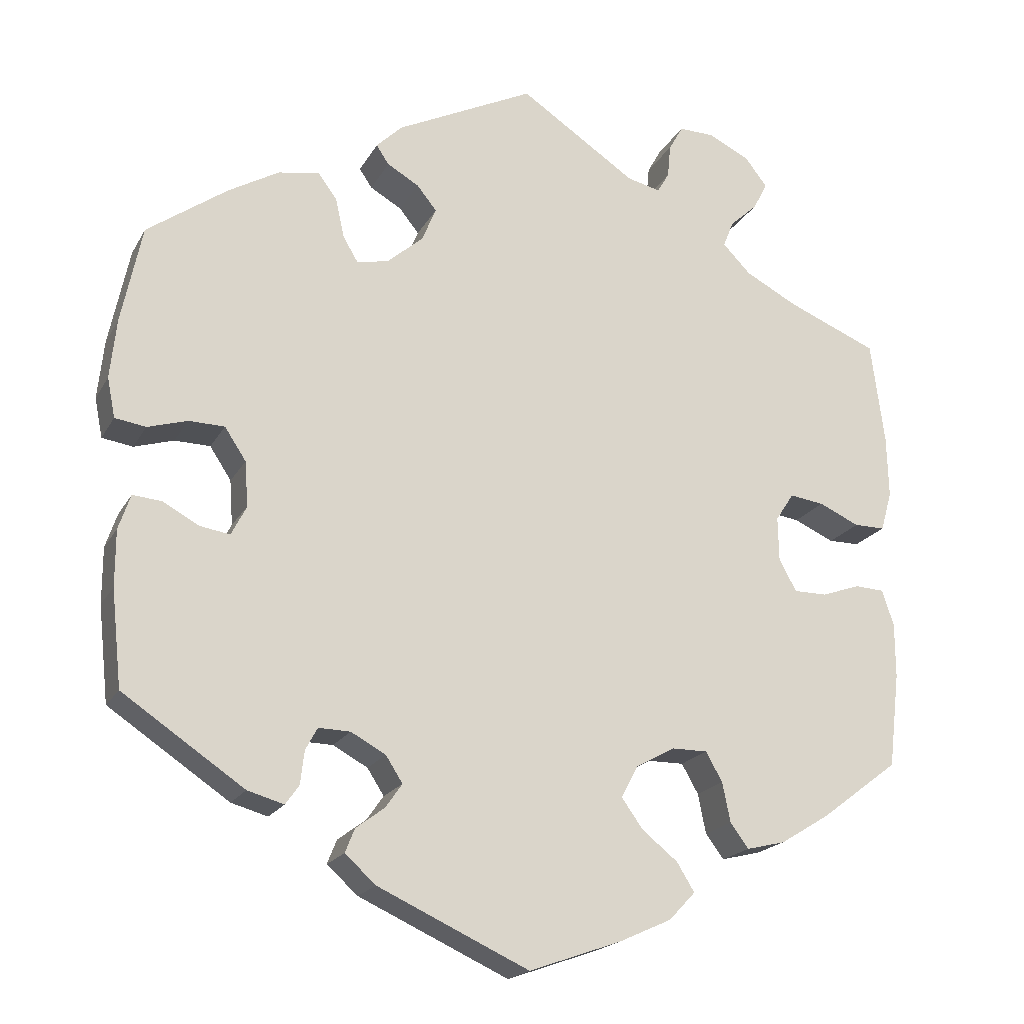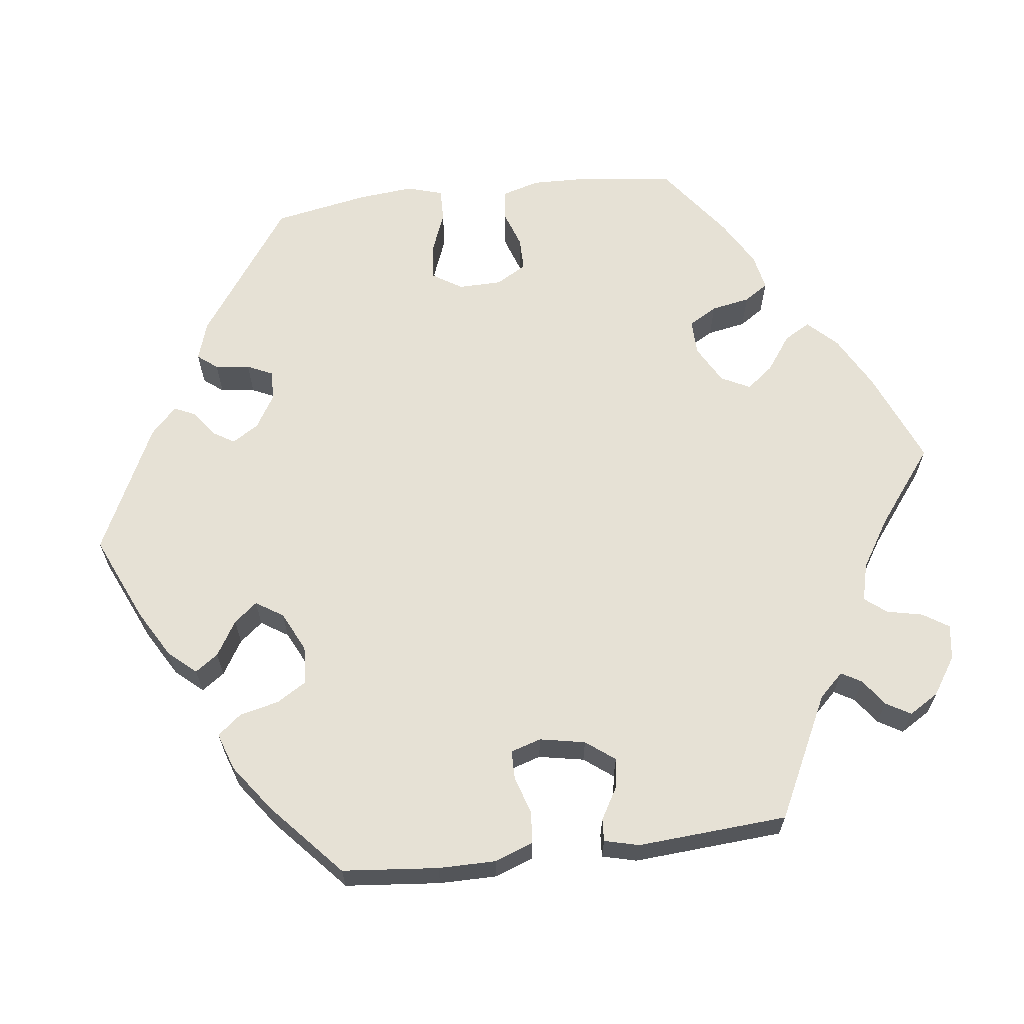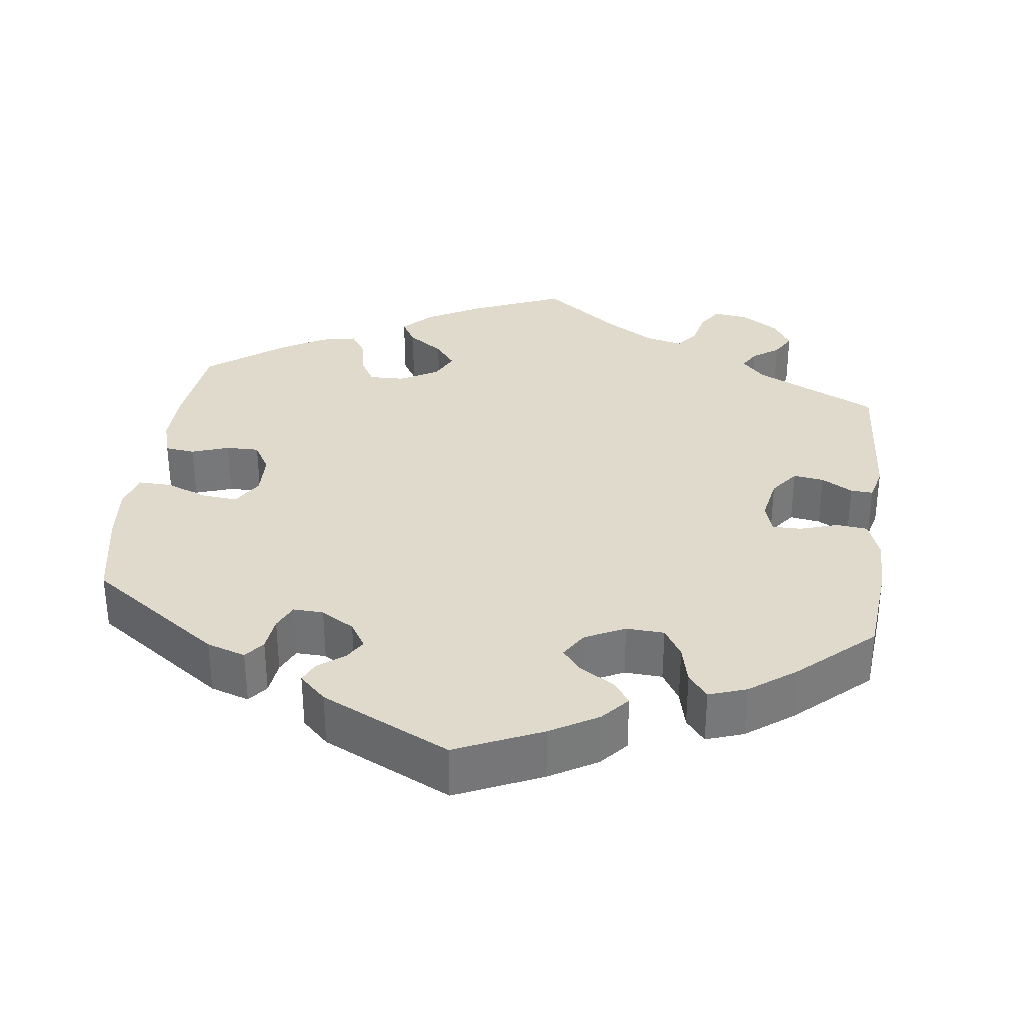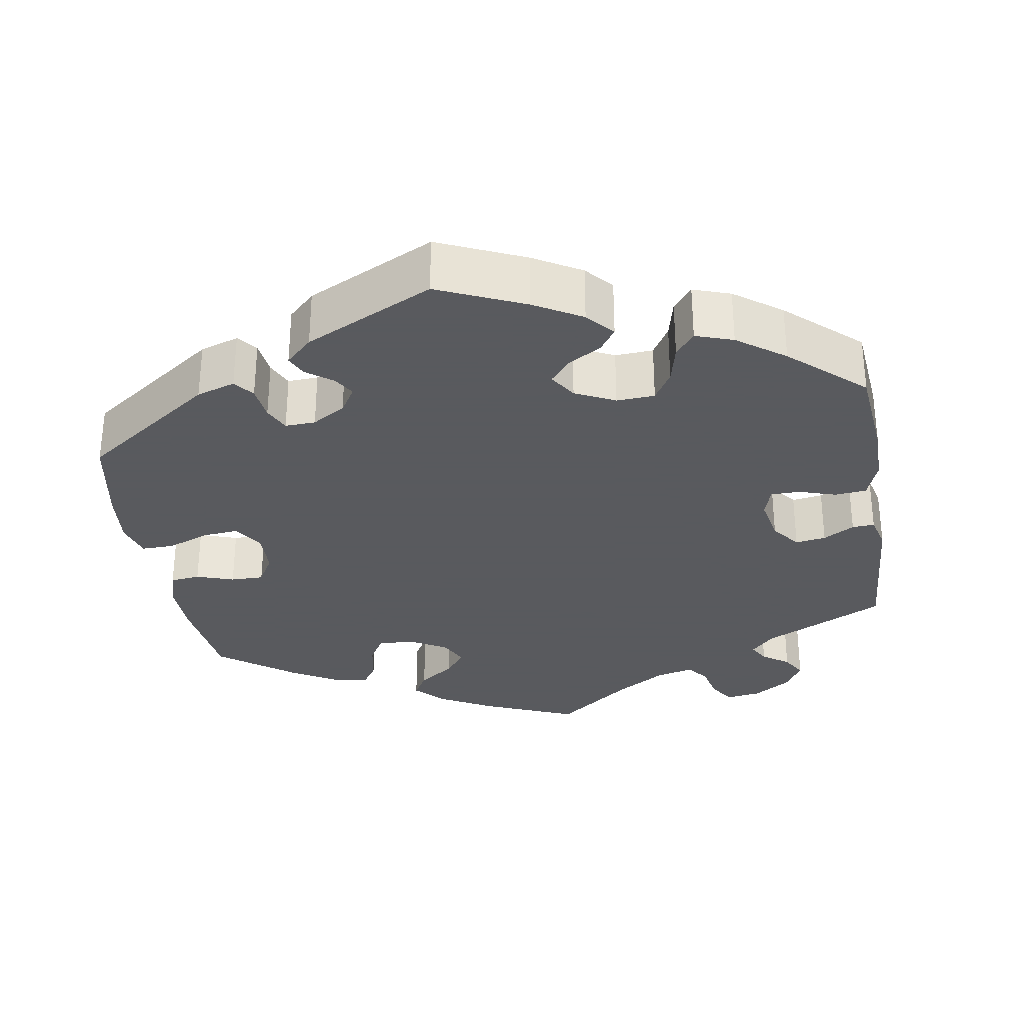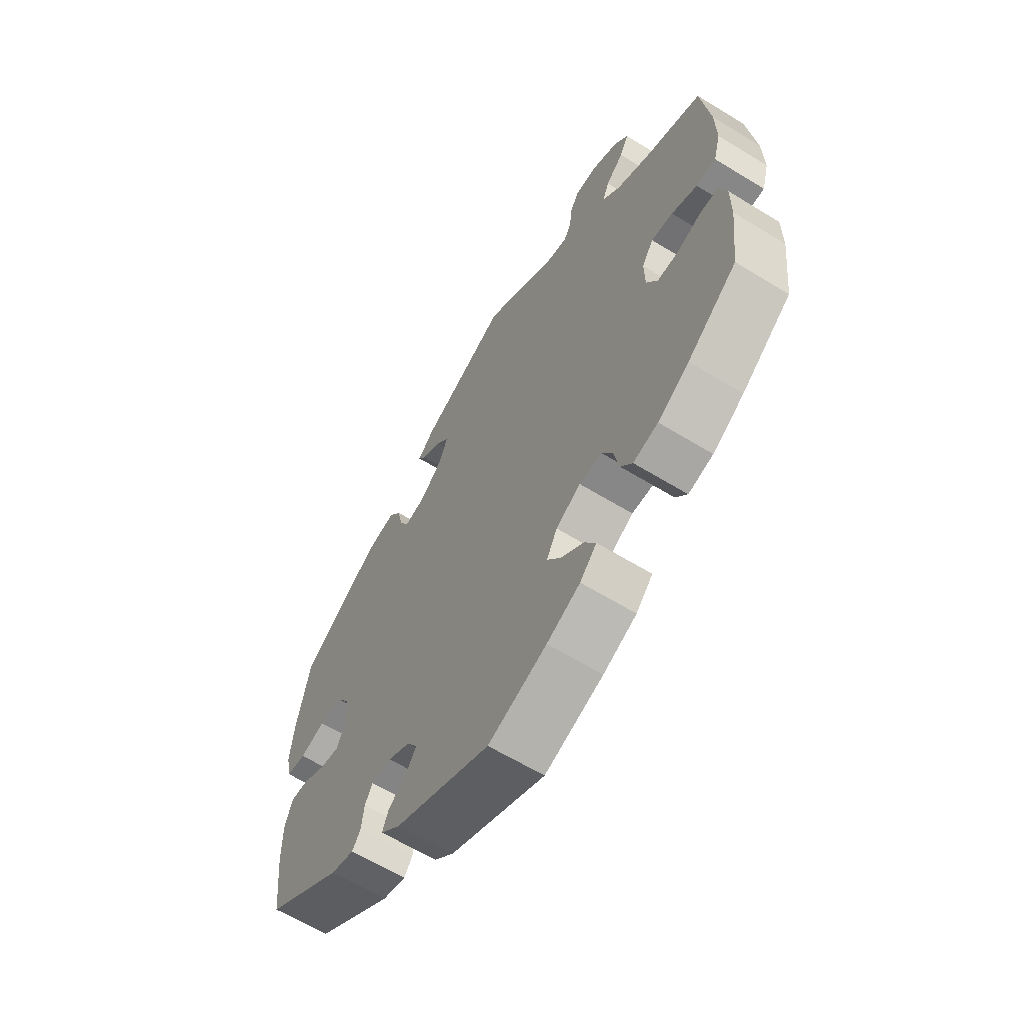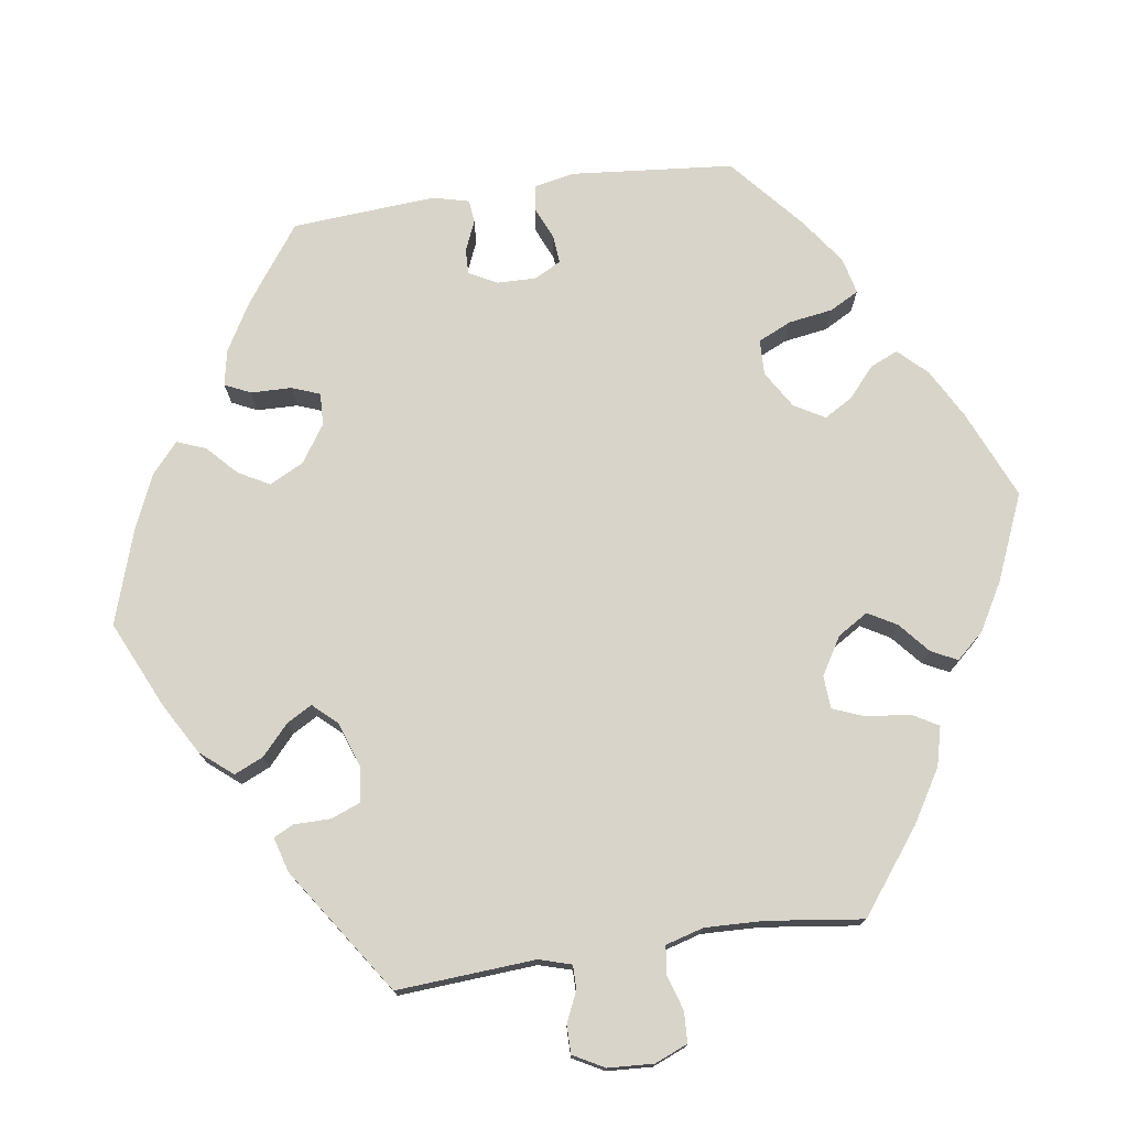
<metadata>
{"format":"obj","ext":"obj","renderer":"f3d","projection":"perspective","resolution":1024,"background":"white","views":[{"elev":-19.4,"azim":-21.3,"up":"+Z"},{"elev":64.4,"azim":-37.1,"up":"+Y"},{"elev":33.1,"azim":-112.9,"up":"+Y"},{"elev":-31.2,"azim":-110.7,"up":"+Y"},{"elev":-62.6,"azim":58.2,"up":"+Z"},{"elev":74.9,"azim":21.5,"up":"+Y"}]}
</metadata>
<code>
v 0.147 0.07 0.48
v 0.189 0.07 0.47
v 0.204 0.07 0.496
v 0.208 0.07 0.538
v 0.226 0.07 0.57
v 0.271 0.07 0.569
v 0.323 0.07 0.543
v 0.351 0.07 0.507
v 0.333 0.07 0.472
v 0.298 0.07 0.44
v 0.285 0.07 0.407
v 0.32 0.07 0.371
v 0.386 0.07 0.336
v 0.5 0.07 0.289
v 0.517 0.07 0.159
v 0.519 0.07 0.081
v 0.505 0.07 0.031
v 0.466 0.07 0.031
v 0.415 0.07 0.054
v 0.372 0.07 0.06
v 0.349 0.07 0.025
v 0.35 0.07 -0.031
v 0.372 0.07 -0.071
v 0.414 0.07 -0.071
v 0.462 0.07 -0.054
v 0.499 0.07 -0.056
v 0.514 0.07 -0.101
v 0.514 0.07 -0.17
v 0.5 0.07 -0.289
v 0.402 0.07 -0.363
v 0.34 0.07 -0.401
v 0.291 0.07 -0.413
v 0.268 0.07 -0.382
v 0.258 0.07 -0.332
v 0.237 0.07 -0.295
v 0.192 0.07 -0.295
v 0.143 0.07 -0.322
v 0.122 0.07 -0.362
v 0.149 0.07 -0.4
v 0.194 0.07 -0.436
v 0.216 0.07 -0.472
v 0.183 0.07 -0.507
v 0.117 0.07 -0.537
v 0.001 0.07 -0.578
v -0.189 0.07 -0.491
v -0.228 0.07 -0.456
v -0.216 0.07 -0.426
v -0.18 0.07 -0.399
v -0.159 0.07 -0.369
v -0.18 0.07 -0.336
v -0.224 0.07 -0.312
v -0.264 0.07 -0.311
v -0.279 0.07 -0.339
v -0.284 0.07 -0.381
v -0.301 0.07 -0.405
v -0.347 0.07 -0.392
v -0.5 0.07 -0.289
v -0.513 0.07 -0.168
v -0.513 0.07 -0.097
v -0.498 0.07 -0.053
v -0.462 0.07 -0.056
v -0.416 0.07 -0.081
v -0.378 0.07 -0.087
v -0.359 0.07 -0.05
v -0.363 0.07 0.007
v -0.39 0.07 0.048
v -0.435 0.07 0.049
v -0.485 0.07 0.034
v -0.524 0.07 0.04
v -0.534 0.07 0.09
v -0.526 0.07 0.165
v -0.5 0.07 0.289
v -0.399 0.07 0.361
v -0.335 0.07 0.398
v -0.283 0.07 0.407
v -0.259 0.07 0.374
v -0.248 0.07 0.324
v -0.229 0.07 0.292
v -0.189 0.07 0.301
v -0.144 0.07 0.34
v -0.126 0.07 0.383
v -0.151 0.07 0.414
v -0.191 0.07 0.437
v -0.207 0.07 0.461
v -0.174 0.07 0.493
v 0 0.07 0.578
v 0.147 0 0.48
v 0.189 0 0.47
v 0.204 0 0.496
v 0.208 0 0.538
v 0.226 0 0.57
v 0.271 0 0.569
v 0.323 0 0.543
v 0.351 0 0.507
v 0.333 0 0.472
v 0.298 0 0.44
v 0.285 0 0.407
v 0.32 0 0.371
v 0.386 0 0.336
v 0.5 0 0.289
v 0.517 0 0.159
v 0.519 0 0.081
v 0.505 0 0.031
v 0.466 0 0.031
v 0.415 0 0.054
v 0.372 0 0.06
v 0.349 0 0.025
v 0.35 0 -0.031
v 0.372 0 -0.071
v 0.414 0 -0.071
v 0.462 0 -0.054
v 0.499 0 -0.056
v 0.514 0 -0.101
v 0.514 0 -0.17
v 0.5 0 -0.289
v 0.402 0 -0.363
v 0.34 0 -0.401
v 0.291 0 -0.413
v 0.268 0 -0.382
v 0.258 0 -0.332
v 0.237 0 -0.295
v 0.192 0 -0.295
v 0.143 0 -0.322
v 0.122 0 -0.362
v 0.149 0 -0.4
v 0.194 0 -0.436
v 0.216 0 -0.472
v 0.183 0 -0.507
v 0.117 0 -0.537
v 0.001 0 -0.578
v -0.189 0 -0.491
v -0.228 0 -0.456
v -0.216 0 -0.426
v -0.18 0 -0.399
v -0.159 0 -0.369
v -0.18 0 -0.336
v -0.224 0 -0.312
v -0.264 0 -0.311
v -0.279 0 -0.339
v -0.284 0 -0.381
v -0.301 0 -0.405
v -0.347 0 -0.392
v -0.5 0 -0.289
v -0.513 0 -0.168
v -0.513 0 -0.097
v -0.498 0 -0.053
v -0.462 0 -0.056
v -0.416 0 -0.081
v -0.378 0 -0.087
v -0.359 0 -0.05
v -0.363 0 0.007
v -0.39 0 0.048
v -0.435 0 0.049
v -0.485 0 0.034
v -0.524 0 0.04
v -0.534 0 0.09
v -0.526 0 0.165
v -0.5 0 0.289
v -0.399 0 0.361
v -0.335 0 0.398
v -0.283 0 0.407
v -0.259 0 0.374
v -0.248 0 0.324
v -0.229 0 0.292
v -0.189 0 0.301
v -0.144 0 0.34
v -0.126 0 0.383
v -0.151 0 0.414
v -0.191 0 0.437
v -0.207 0 0.461
v -0.174 0 0.493
v 0 0 0.578
f 85 86 1
f 82 83 84 85
f 81 82 85 1
f 80 81 1 2
f 79 80 2
f 74 75 76 77
f 74 77 78
f 73 74 78
f 72 73 78
f 71 72 78
f 70 71 78 79
f 67 68 69 70
f 66 67 70 79
f 59 60 61 62
f 59 62 63
f 58 59 63
f 57 58 63
f 56 57 63
f 53 54 55 56
f 52 53 56 63
f 51 52 63 64
f 45 46 47 48
f 45 48 49
f 44 45 49
f 43 44 49 50
f 39 40 41 42
f 38 39 42 43
f 31 32 33 34
f 31 34 35
f 30 31 35
f 29 30 35
f 28 29 35 36
f 24 25 26 27
f 23 24 27 28
f 16 17 18 19
f 16 19 20
f 13 14 15 16
f 12 13 16 20
f 11 12 20 21
f 7 8 9 10
f 7 10 11
f 6 7 11
f 3 4 5 6
f 2 3 6 11
f 65 66 79 2
f 50 51 64 65
f 38 43 50 65
f 37 38 65 2
f 23 28 36
f 22 23 36 37
f 21 22 37
f 2 11 21 37
f 87 172 171
f 171 170 169 168
f 87 171 168 167
f 88 87 167 166
f 88 166 165
f 163 162 161 160
f 164 163 160
f 164 160 159
f 164 159 158
f 164 158 157
f 165 164 157 156
f 156 155 154 153
f 165 156 153 152
f 148 147 146 145
f 149 148 145
f 149 145 144
f 149 144 143
f 149 143 142
f 142 141 140 139
f 149 142 139 138
f 150 149 138 137
f 134 133 132 131
f 135 134 131
f 135 131 130
f 136 135 130 129
f 128 127 126 125
f 129 128 125 124
f 120 119 118 117
f 121 120 117
f 121 117 116
f 121 116 115
f 122 121 115 114
f 113 112 111 110
f 114 113 110 109
f 105 104 103 102
f 106 105 102
f 102 101 100 99
f 106 102 99 98
f 107 106 98 97
f 96 95 94 93
f 97 96 93
f 97 93 92
f 92 91 90 89
f 97 92 89 88
f 88 165 152 151
f 151 150 137 136
f 151 136 129 124
f 88 151 124 123
f 122 114 109
f 123 122 109 108
f 123 108 107
f 123 107 97 88
f 1 87 88 2
f 2 88 89 3
f 3 89 90 4
f 4 90 91 5
f 5 91 92 6
f 6 92 93 7
f 7 93 94 8
f 8 94 95 9
f 9 95 96 10
f 10 96 97 11
f 11 97 98 12
f 12 98 99 13
f 13 99 100 14
f 14 100 101 15
f 15 101 102 16
f 16 102 103 17
f 17 103 104 18
f 18 104 105 19
f 19 105 106 20
f 20 106 107 21
f 21 107 108 22
f 22 108 109 23
f 23 109 110 24
f 24 110 111 25
f 25 111 112 26
f 26 112 113 27
f 27 113 114 28
f 28 114 115 29
f 29 115 116 30
f 30 116 117 31
f 31 117 118 32
f 32 118 119 33
f 33 119 120 34
f 34 120 121 35
f 35 121 122 36
f 36 122 123 37
f 37 123 124 38
f 38 124 125 39
f 39 125 126 40
f 40 126 127 41
f 41 127 128 42
f 42 128 129 43
f 43 129 130 44
f 44 130 131 45
f 45 131 132 46
f 46 132 133 47
f 47 133 134 48
f 48 134 135 49
f 49 135 136 50
f 50 136 137 51
f 51 137 138 52
f 52 138 139 53
f 53 139 140 54
f 54 140 141 55
f 55 141 142 56
f 56 142 143 57
f 57 143 144 58
f 58 144 145 59
f 59 145 146 60
f 60 146 147 61
f 61 147 148 62
f 62 148 149 63
f 63 149 150 64
f 64 150 151 65
f 65 151 152 66
f 66 152 153 67
f 67 153 154 68
f 68 154 155 69
f 69 155 156 70
f 70 156 157 71
f 71 157 158 72
f 72 158 159 73
f 73 159 160 74
f 74 160 161 75
f 75 161 162 76
f 76 162 163 77
f 77 163 164 78
f 78 164 165 79
f 79 165 166 80
f 80 166 167 81
f 81 167 168 82
f 82 168 169 83
f 83 169 170 84
f 84 170 171 85
f 85 171 172 86
f 86 172 87 1

</code>
